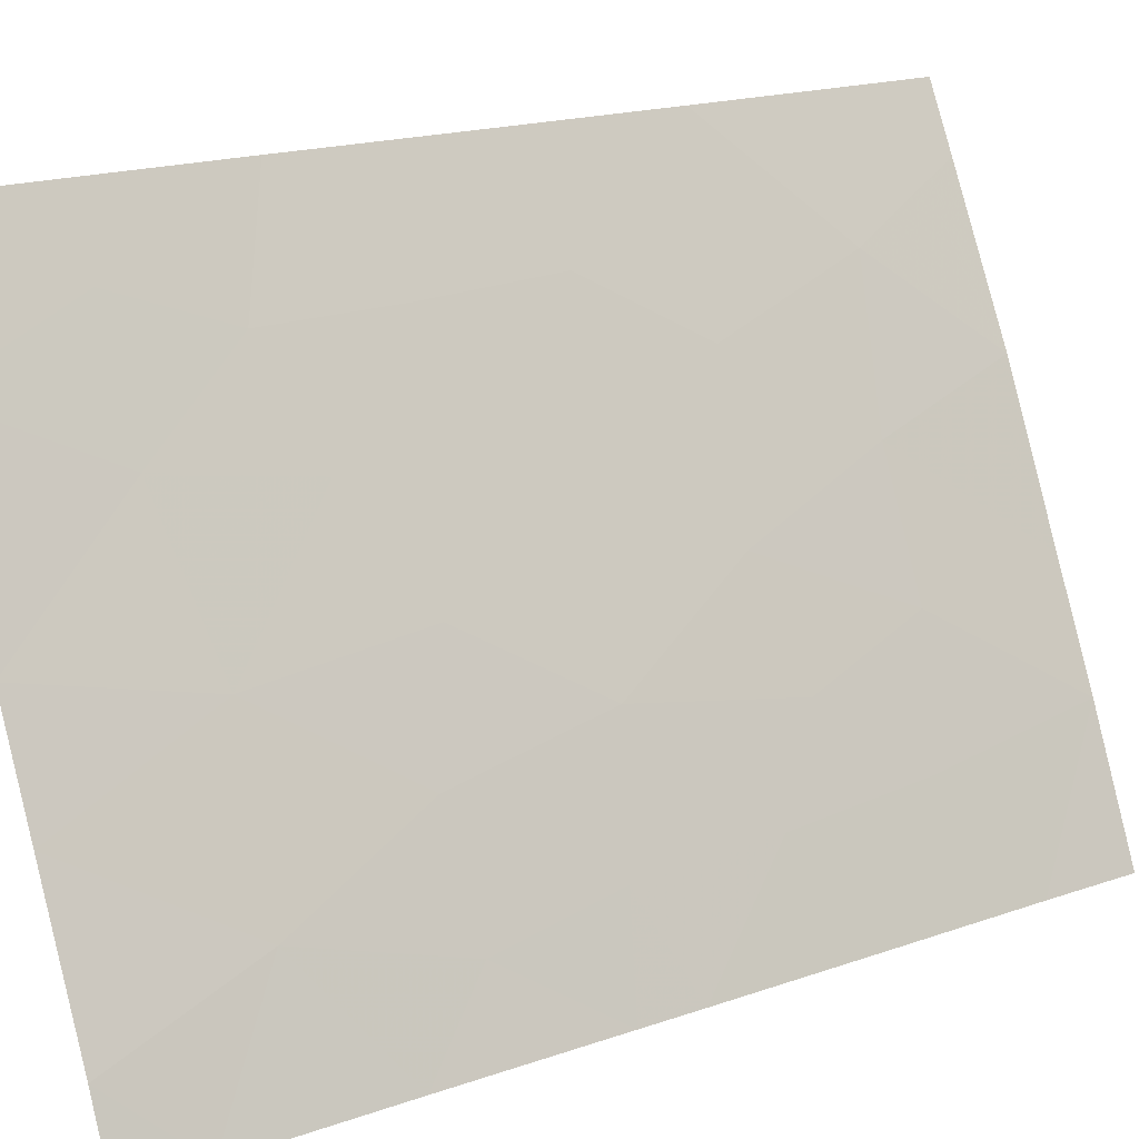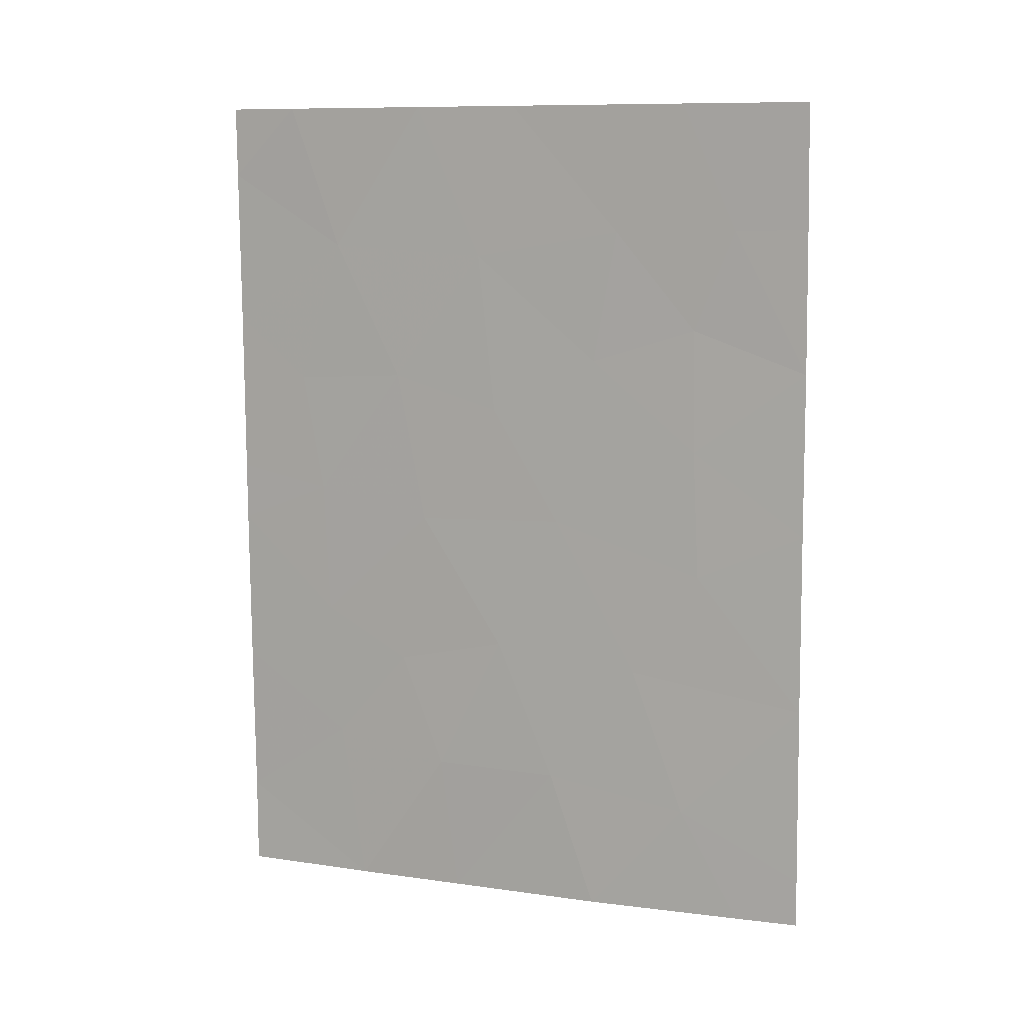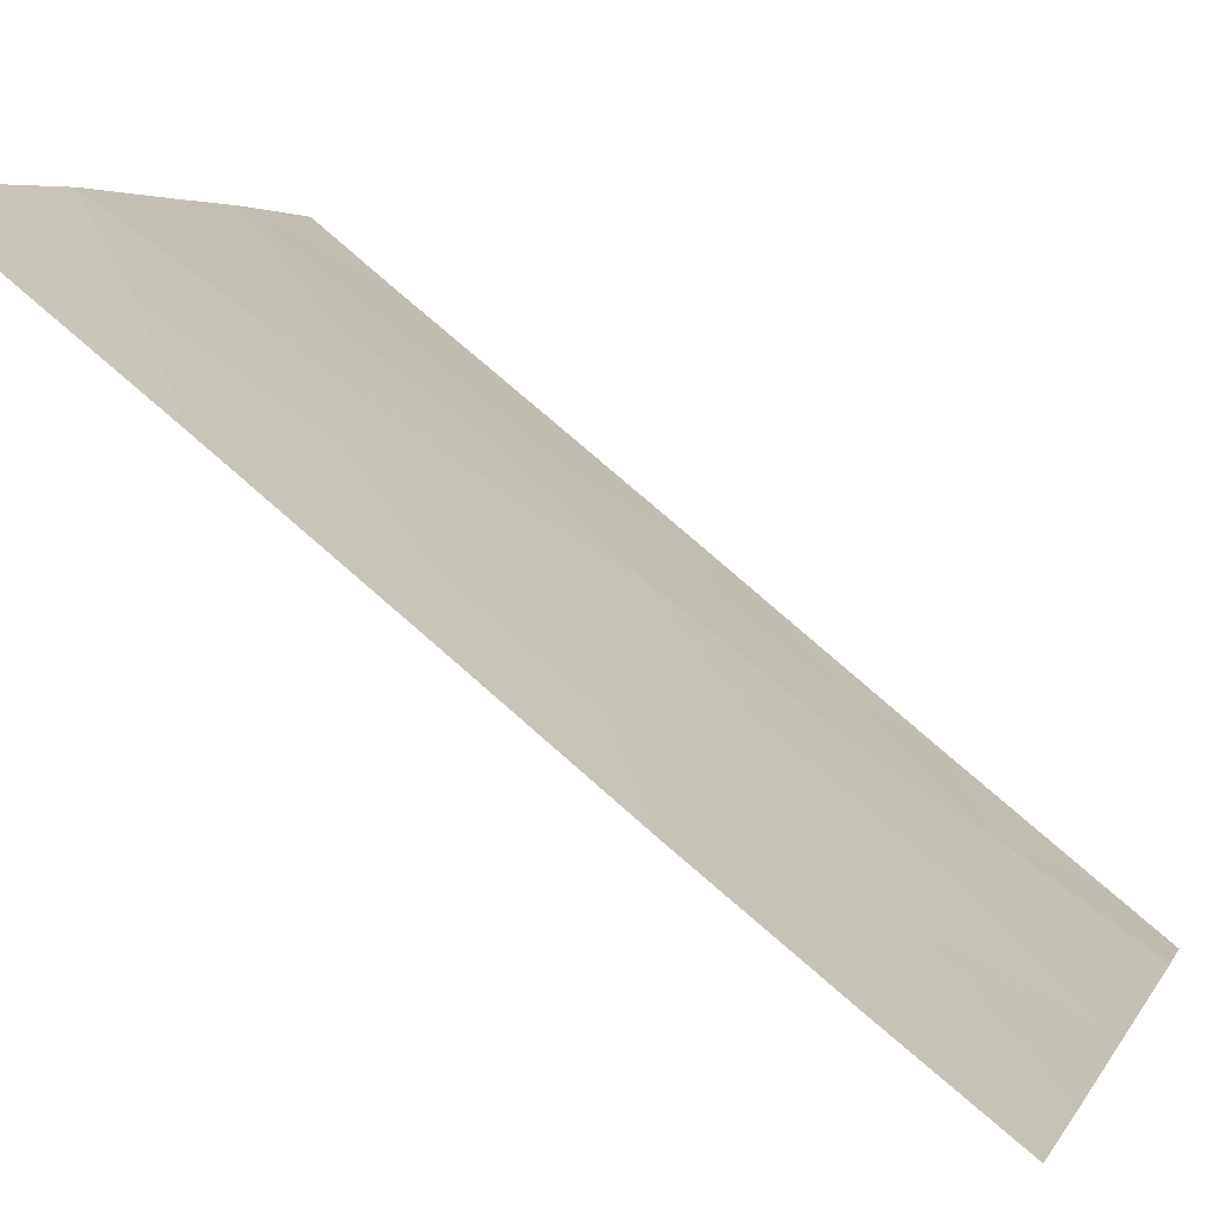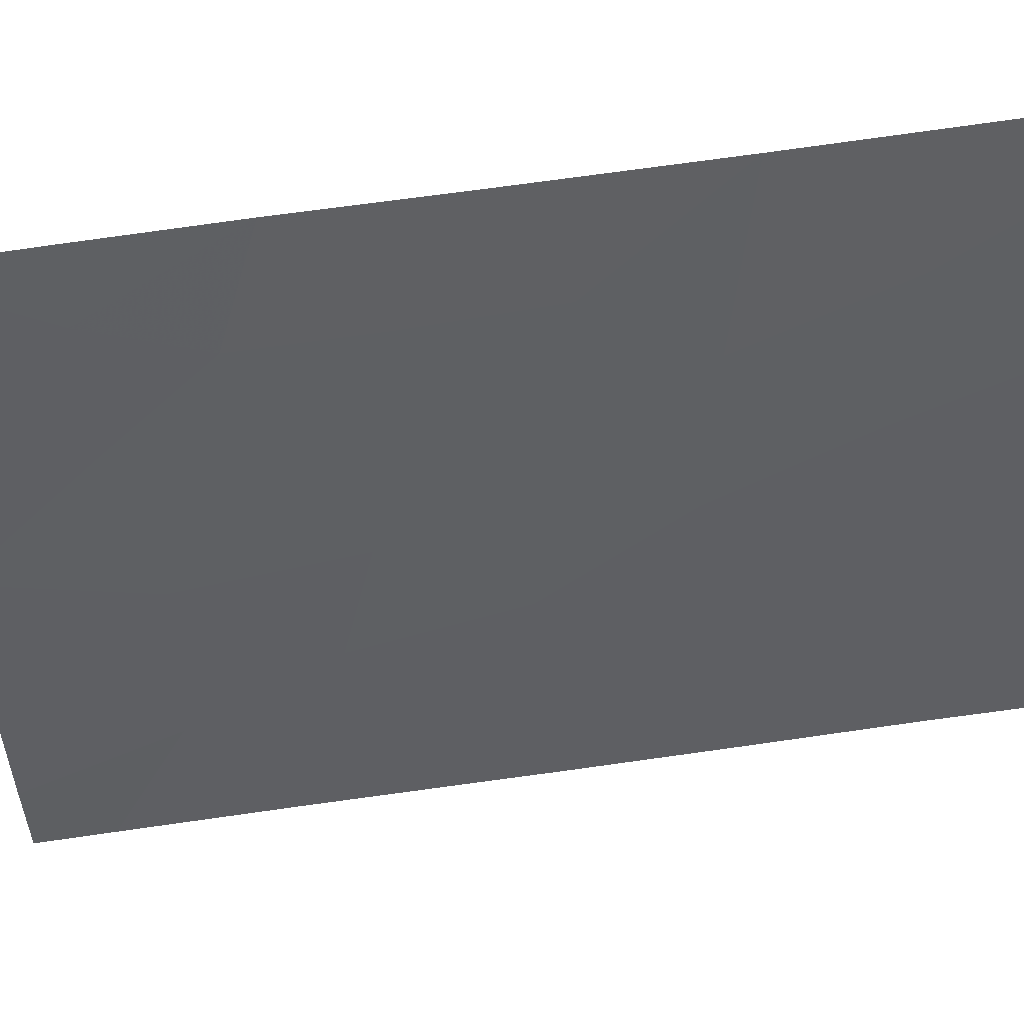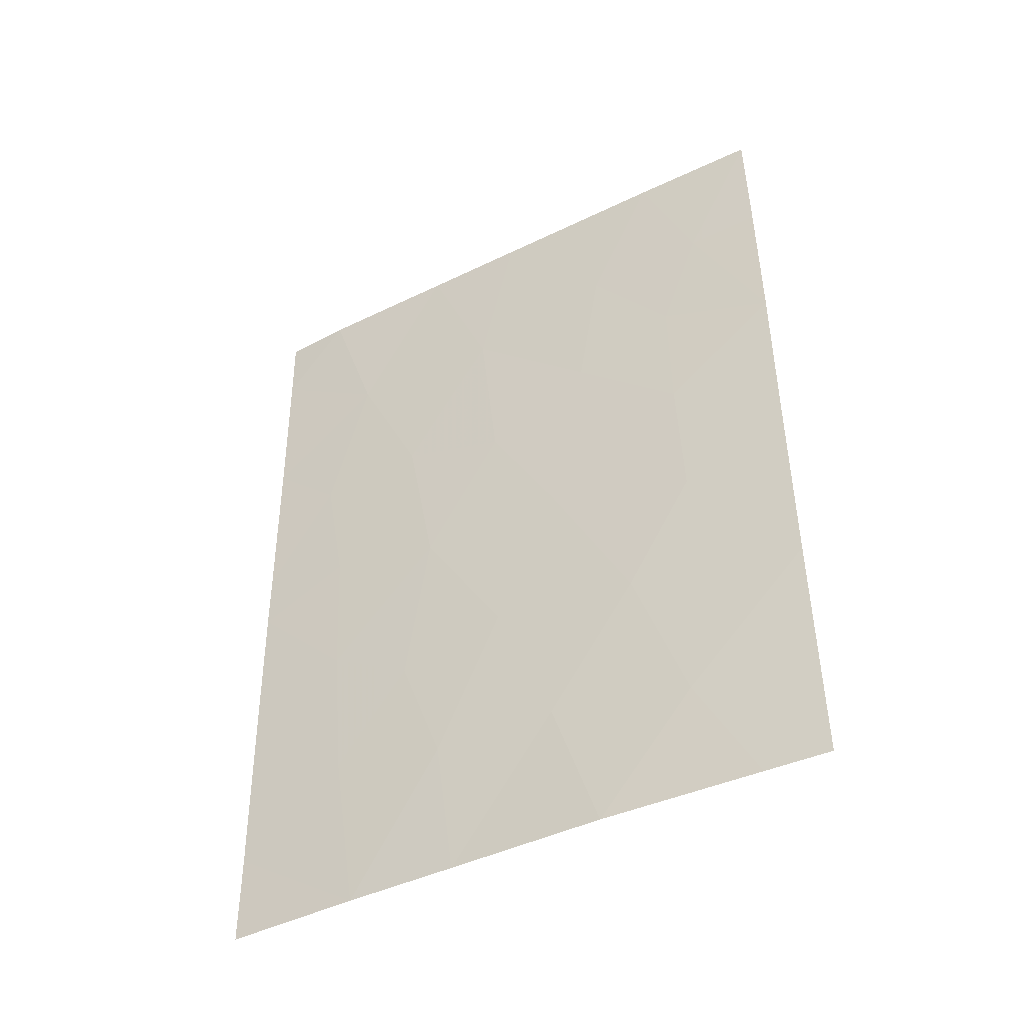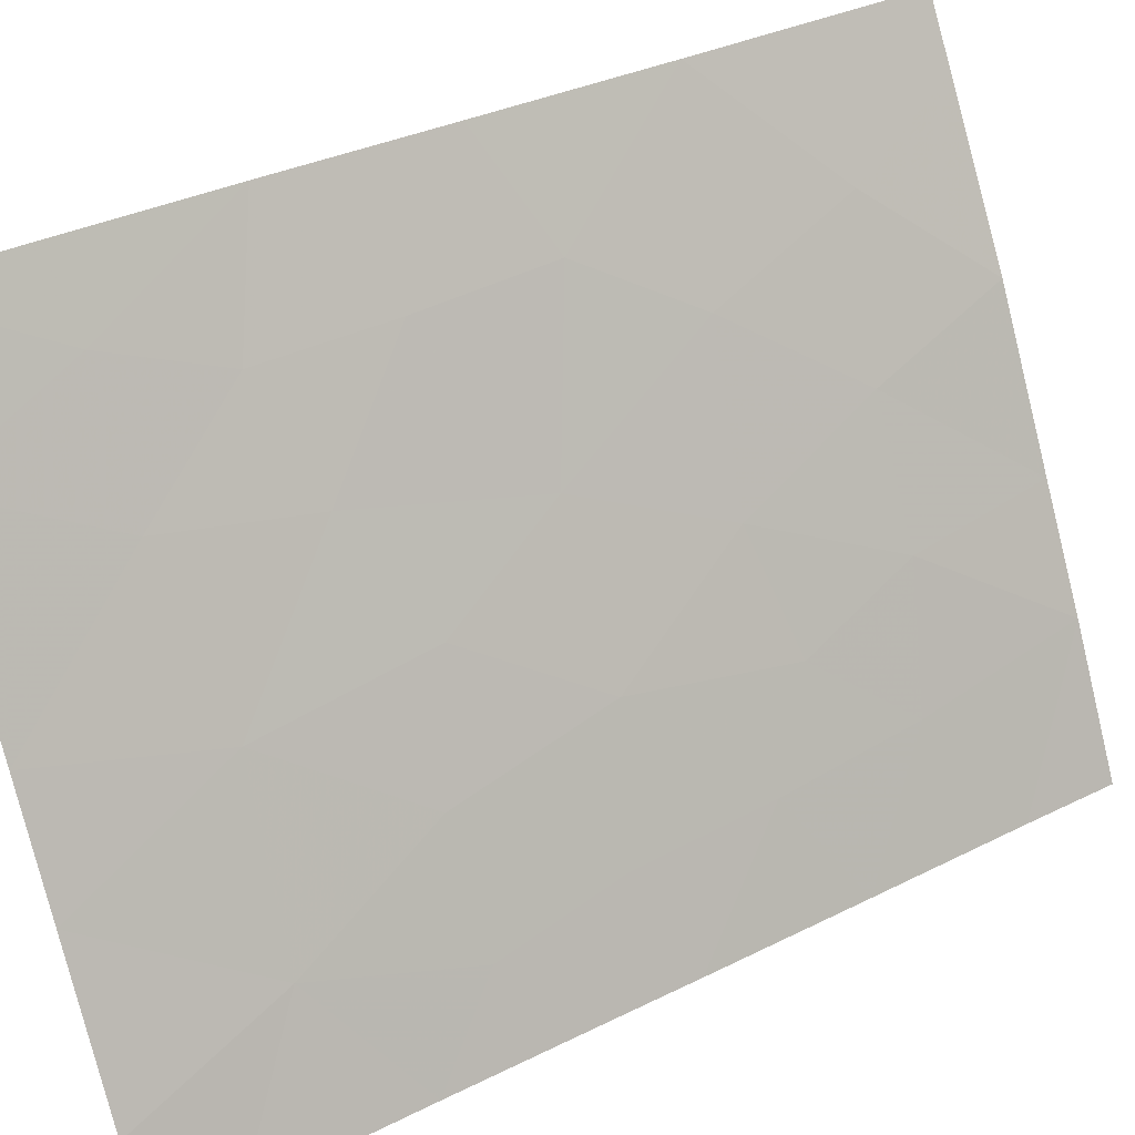
<metadata>
{"format":"obj","ext":"obj","renderer":"f3d","projection":"perspective","resolution":1024,"background":"white","views":[{"elev":18.5,"azim":56.7,"up":"+Y"},{"elev":9.9,"azim":135.4,"up":"+Z"},{"elev":75.2,"azim":-48.1,"up":"+Y"},{"elev":70.4,"azim":82.5,"up":"+Y"},{"elev":-43.1,"azim":145.6,"up":"+Z"},{"elev":32.3,"azim":55.3,"up":"+Y"}]}
</metadata>
<code>
v 75.46 97.21 -50
v 76.71 94.75 -38
v 76.3 95.6 -40.17
v 76.86 94.41 -41.99
v 77.91 92 -46.53
v 77.89 92 -48.73
v 74.78 98.64 -44.8
v 75.77 96.62 -48.05
v 76.18 95.82 -42.45
v 75.37 97.52 -39.8
v 77.52 92.95 -42.07
v 77.38 93.23 -43.78
v 74.6 99.08 -39.77
v 77.95 92 -41.17
v 74.83 98.57 -42.96
v 77.93 92 -44.32
v 77.94 92 -43.5
v 76.67 94.78 -44.16
v 74.1 100 -41.77
v 74.06 100 -46.71
v 74.85 98.45 -48.41
v 74.01 100 -49.31
v 77.6 92.9 -38
v 74.14 100 -39.74
v 76.07 96.1 -38
v 74.97 98.4 -38
v 77.97 92 -38.99
v 74.42 99.2 -50
v 77.09 93.76 -50
v 74 100 -50
v 76.41 95.2 -50
v 74.18 100 -38
v 77.98 92 -38
v 77.88 92 -50
v 74.09 100 -44.12
v 77.27 93.53 -40.03
v 75.21 97.78 -46.31
v 75.74 96.69 -44.09
v 75.5 97.2 -41.67
v 77.34 93.3 -45.69
v 76.82 94.43 -46.4
v 76.14 95.87 -46.05
v 77.26 93.44 -47.67
v 76.55 94.99 -48.02
v 74.84 98.55 -41.19
f 21 1 8
f 44 29 43
f 6 5 43
f 4 12 11
f 26 13 10
f 16 17 12
f 21 20 22
f 1 31 8
f 17 14 11
f 11 12 17
f 24 19 13
f 19 35 15
f 15 39 45
f 19 45 13
f 18 42 41
f 43 40 41
f 14 36 11
f 23 36 27
f 36 14 27
f 10 39 3
f 37 7 20
f 28 1 21
f 43 29 6
f 25 26 10
f 20 21 37
f 44 41 42
f 30 28 22
f 28 21 22
f 31 29 44
f 13 32 24
f 32 13 26
f 33 23 27
f 6 29 34
f 37 42 38
f 2 25 3
f 11 36 4
f 35 20 7
f 3 36 2
f 36 23 2
f 41 44 43
f 40 12 18
f 18 41 40
f 8 44 42
f 31 44 8
f 15 7 38
f 37 8 42
f 9 38 18
f 5 16 40
f 12 40 16
f 4 9 18
f 21 8 37
f 43 5 40
f 7 37 38
f 39 9 3
f 39 38 9
f 45 39 10
f 15 45 19
f 45 10 13
f 39 15 38
f 15 35 7
f 3 25 10
f 4 36 3
f 4 3 9
f 18 12 4
f 38 42 18

</code>
